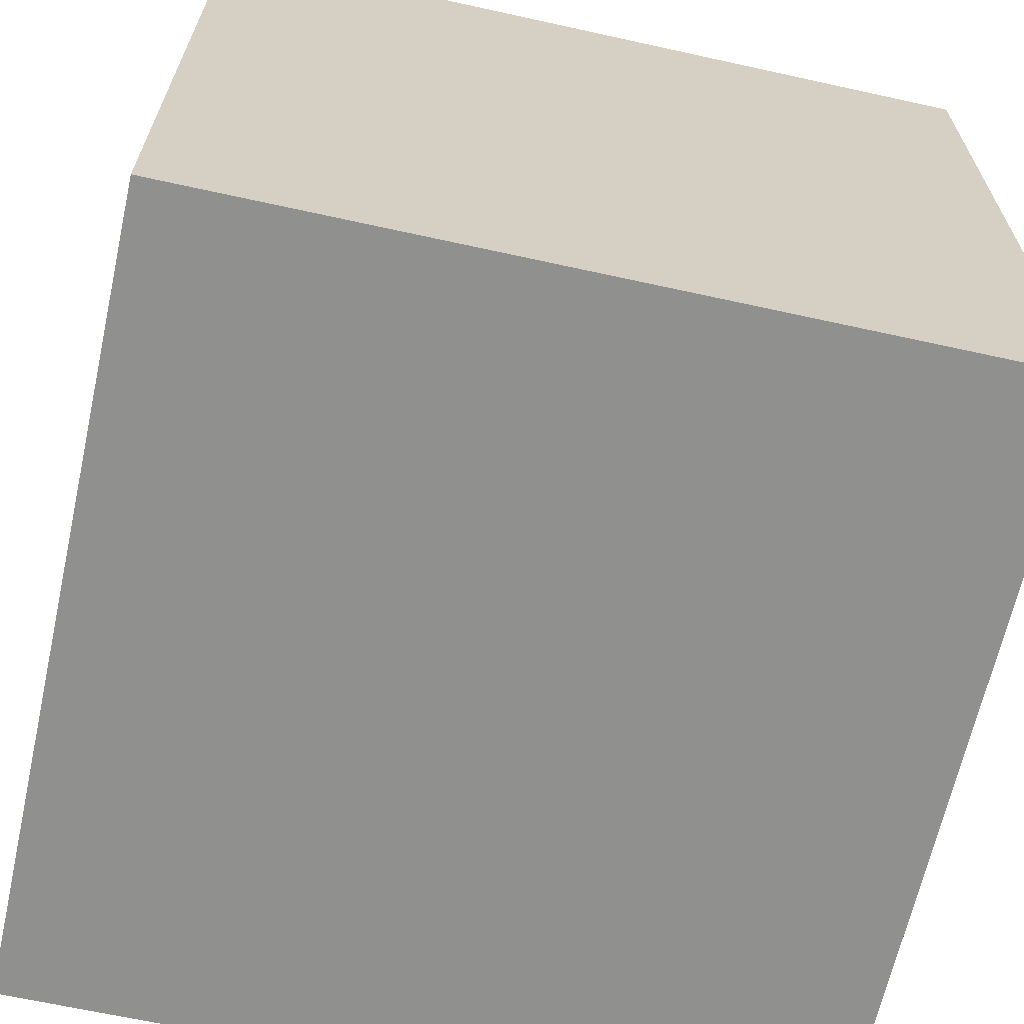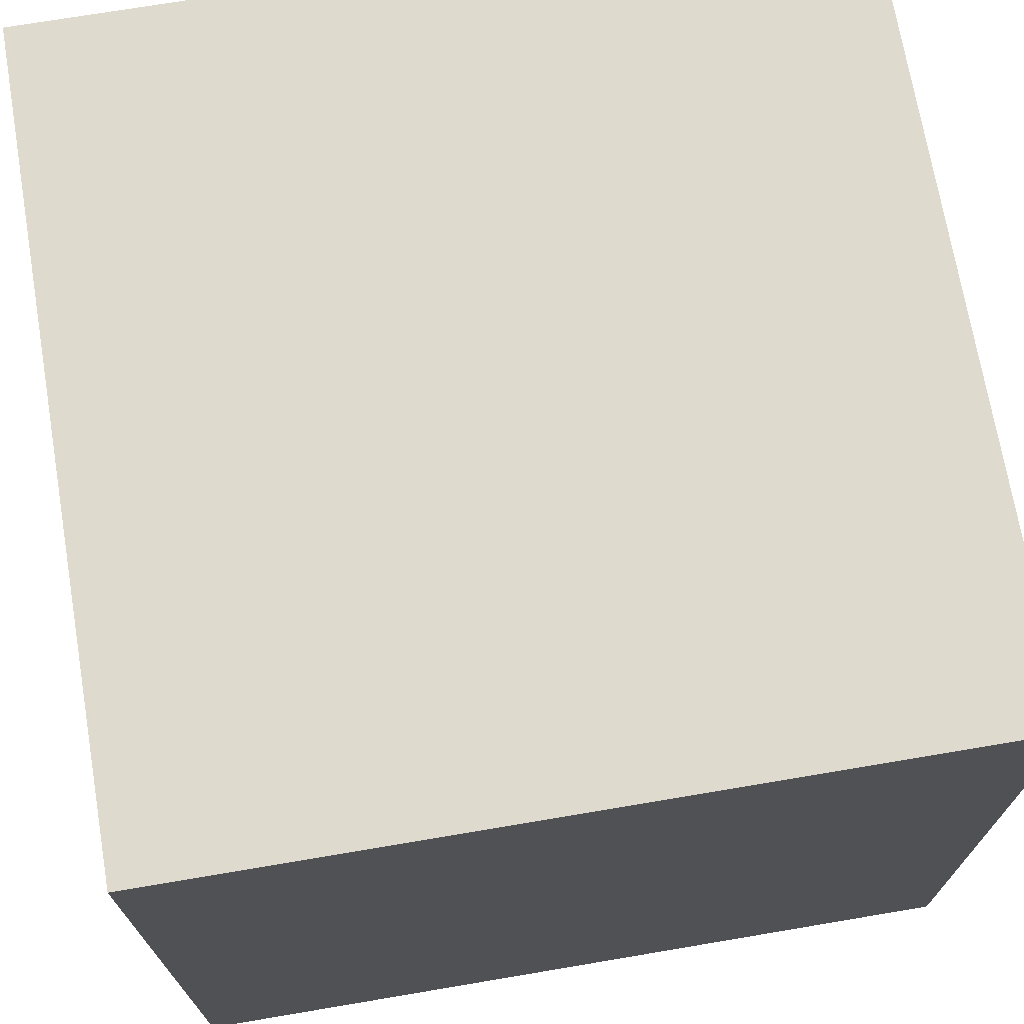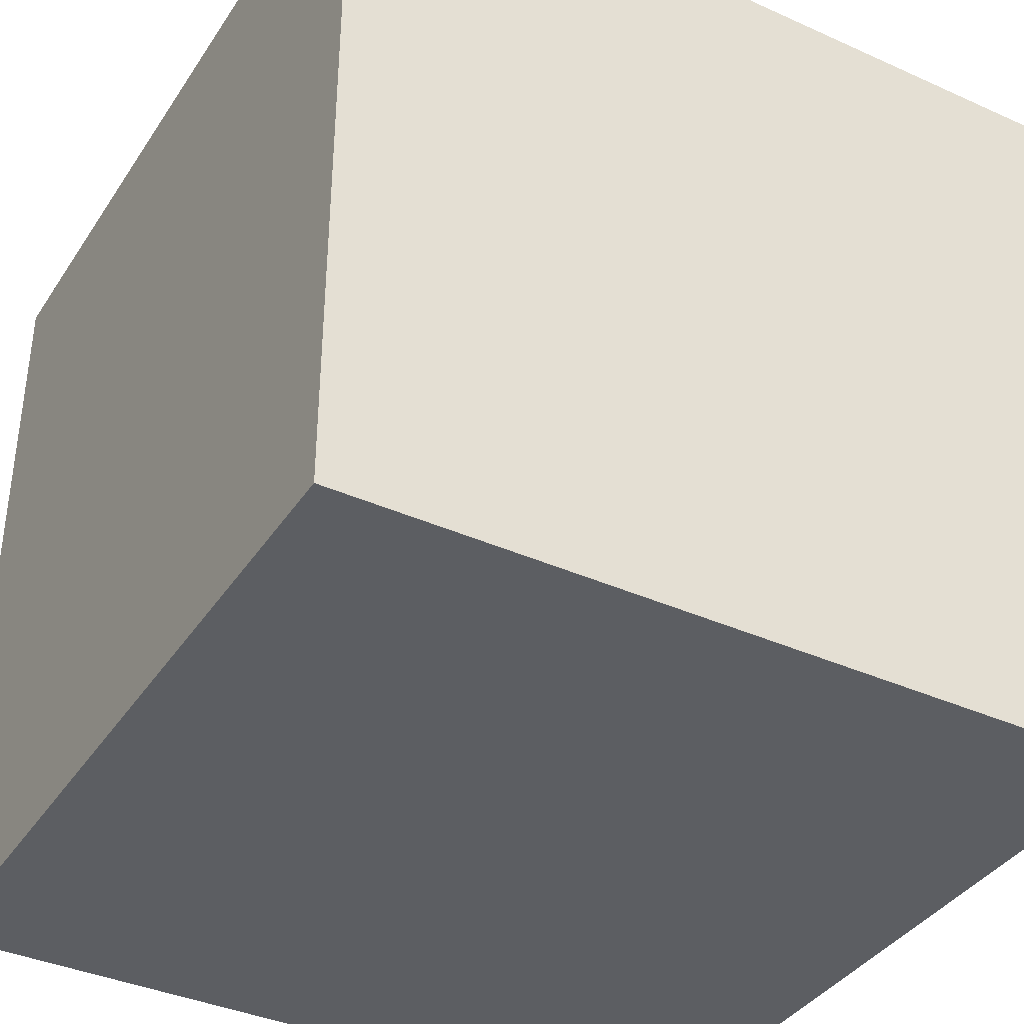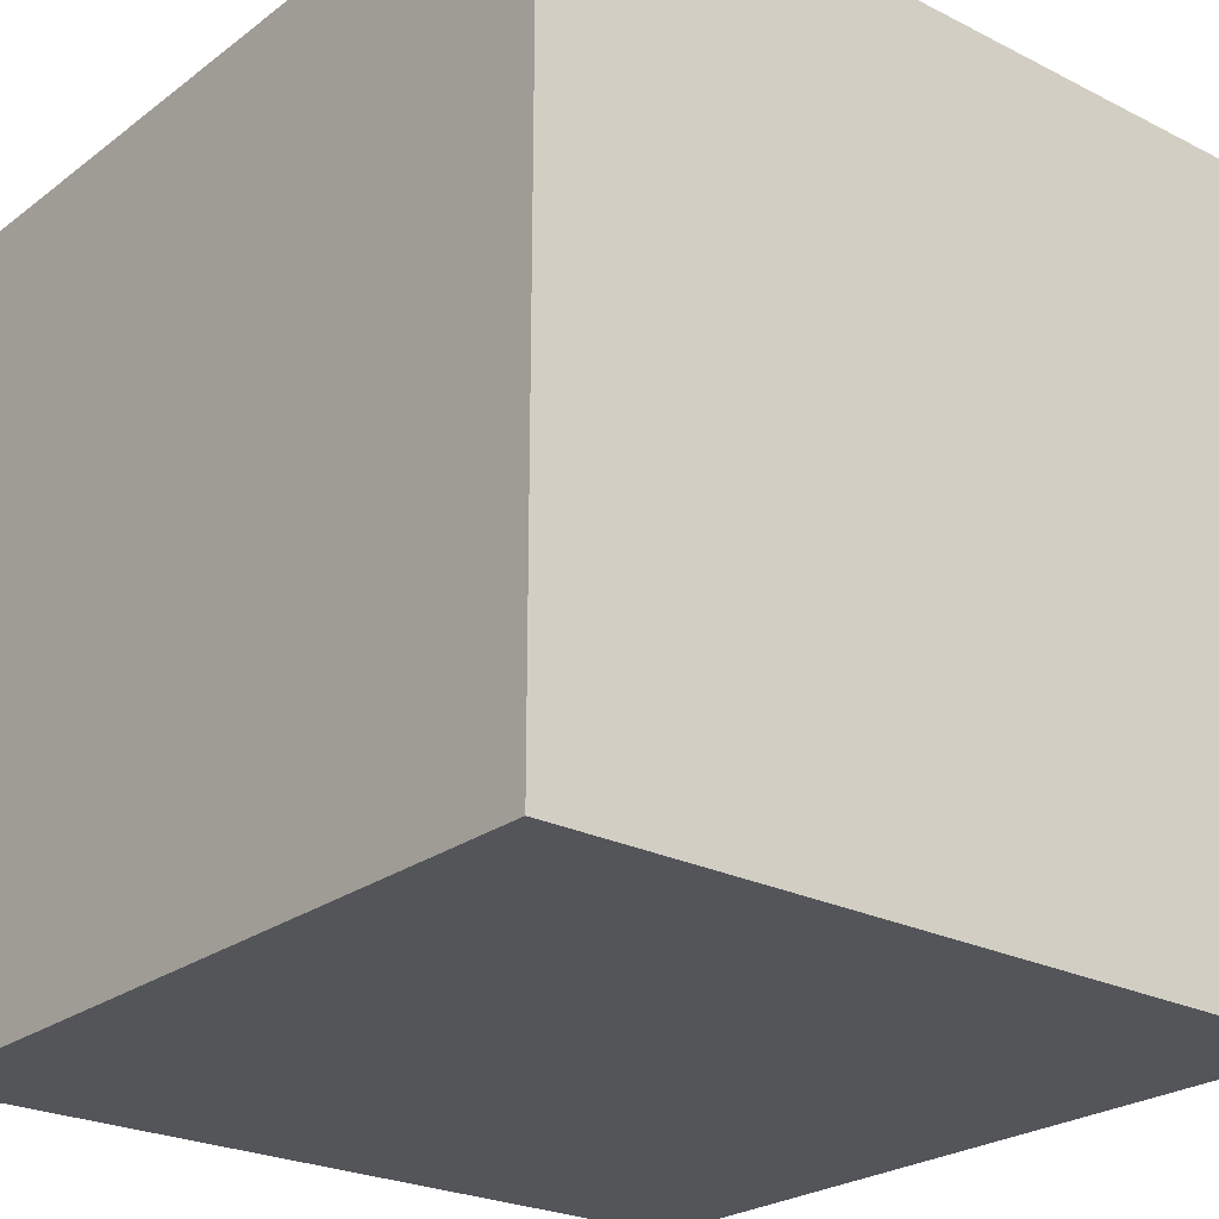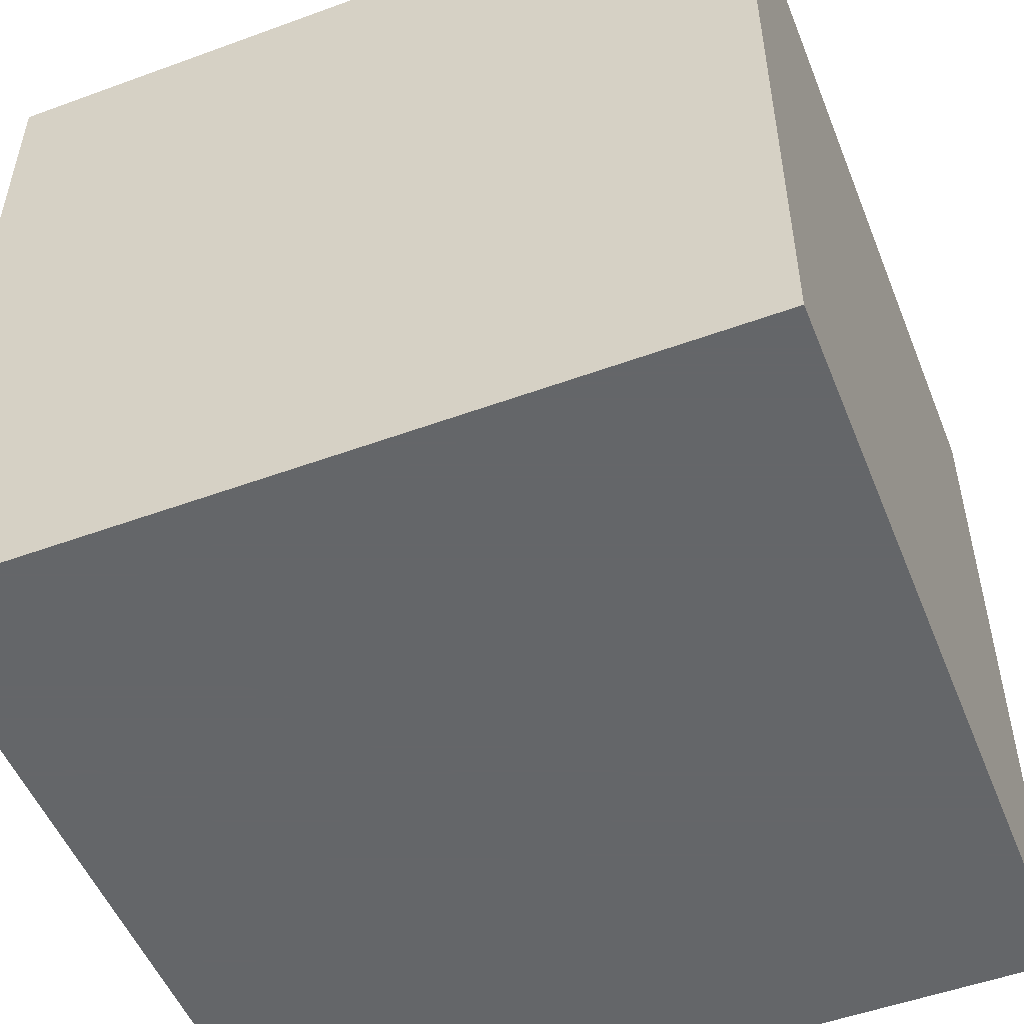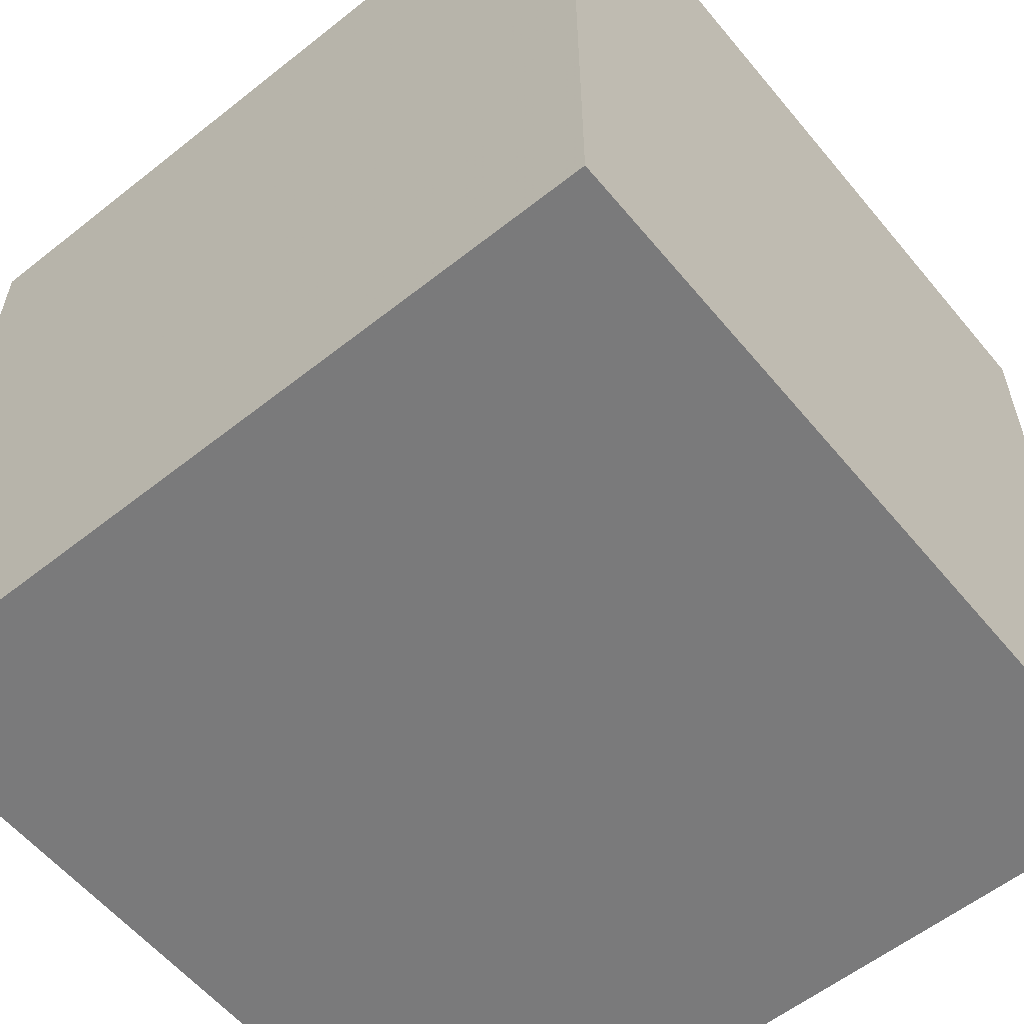
<metadata>
{"format":"obj","ext":"obj","renderer":"f3d","projection":"perspective","resolution":1024,"background":"white","views":[{"elev":-65.6,"azim":77.5,"up":"+Z"},{"elev":71.3,"azim":170.4,"up":"+Y"},{"elev":-38.1,"azim":-119.7,"up":"+Y"},{"elev":-24.5,"azim":-129.6,"up":"+Y"},{"elev":-51.7,"azim":-68.4,"up":"+Y"},{"elev":-58.1,"azim":-50.7,"up":"+Y"}]}
</metadata>
<code>
v -1 -1 -1
v 1 -1 -1
v -1 1 -1
v 1 1 -1
v -1 -1 1
v 1 -1 1
v -1 1 1
v 1 1 1
f 1 2 4 3
f 1 2 6 5
f 1 5 7 3
f 3 7 8 4
f 2 4 8 6
f 5 6 8 7

</code>
